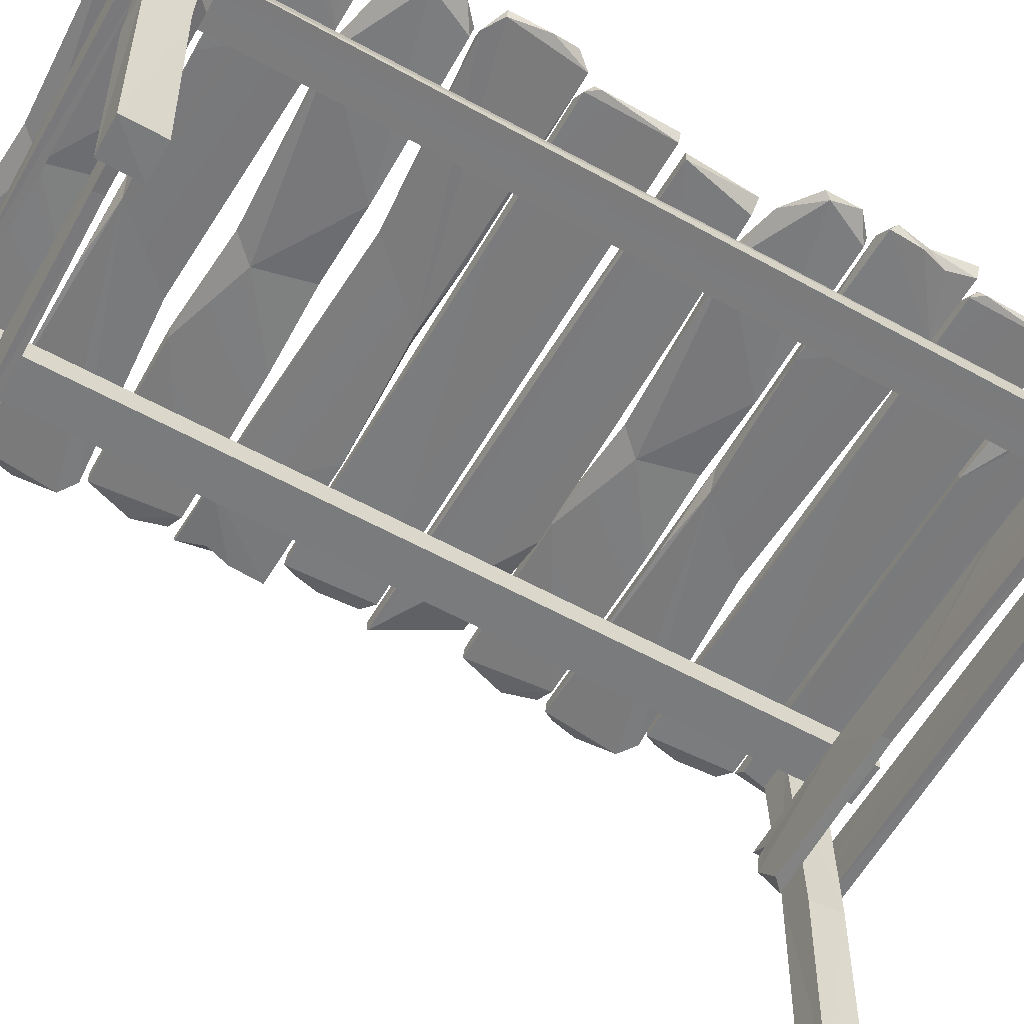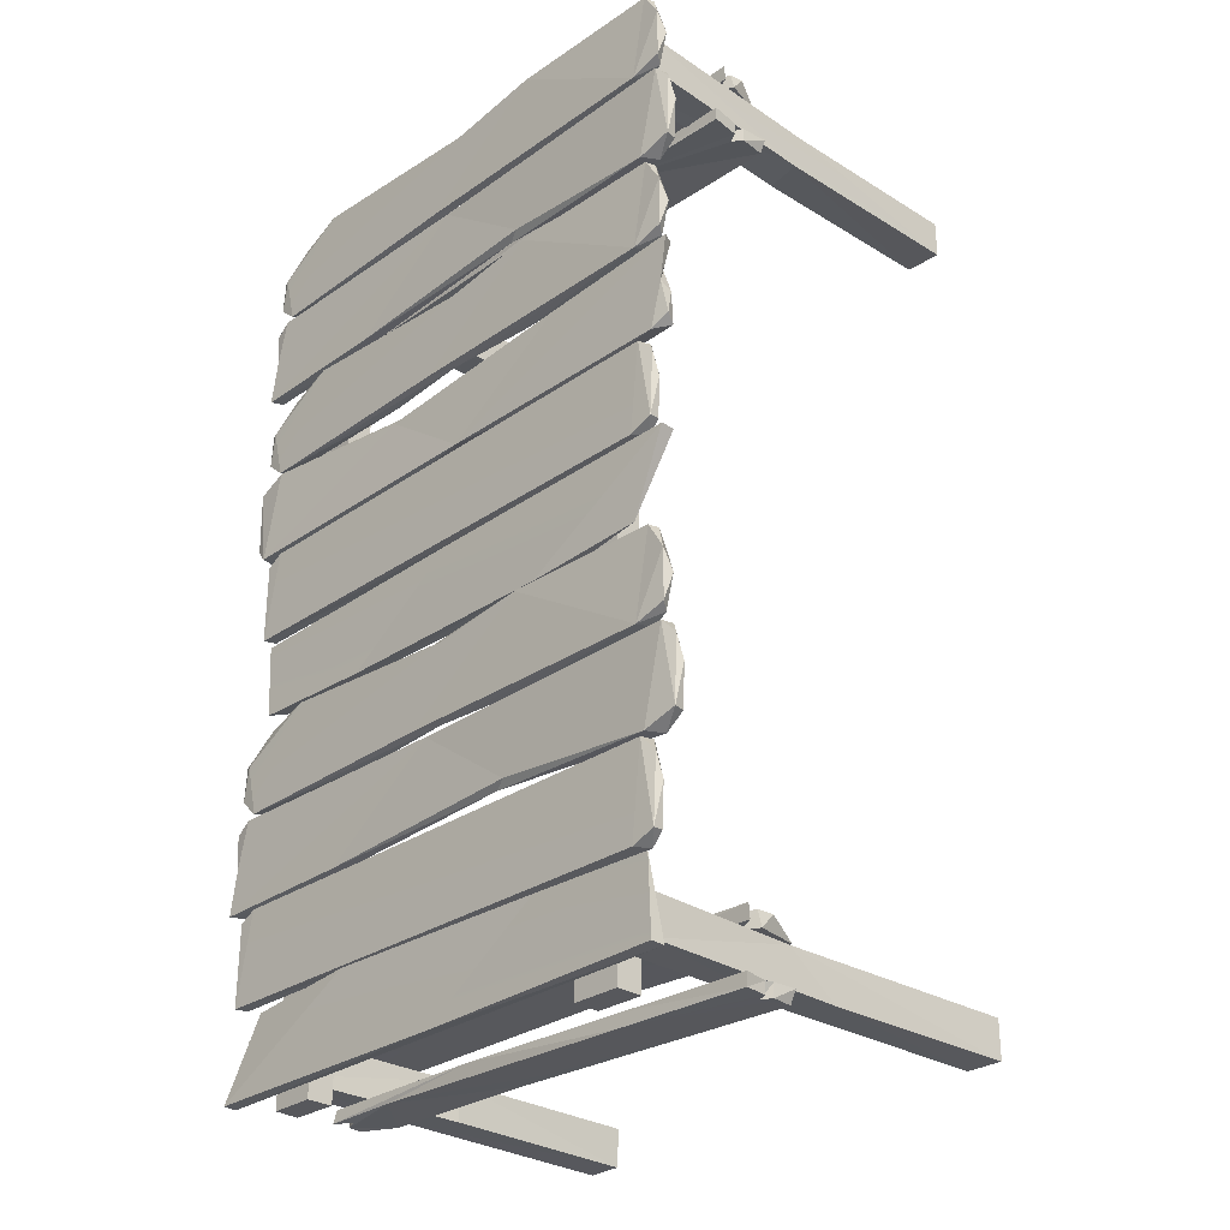
<metadata>
{"format":"obj","ext":"obj","renderer":"f3d","projection":"perspective","resolution":1024,"background":"white","views":[{"elev":-58.3,"azim":60.2,"up":"+Y"},{"elev":-28.7,"azim":-133.8,"up":"+Z"}]}
</metadata>
<code>
o ModularWood_01
v 0.2688 1.274 1.172
v -0.03682 1.279 1.352
v -0.01191 1.315 1.409
v 0.0316 1.297 1.426
v -0.8093 1.31 1.439
v -0.8412 1.282 1.188
v -0.7895 1.269 1.17
v 0.8658 1.296 1.339
v -0.8584 1.307 1.204
v 0.002117 1.288 1.175
v 0.7872 1.276 1.175
v 0.8396 1.31 1.328
v 0.6045 1.314 1.452
v 0.8004 1.308 1.17
v 0.5872 1.269 1.45
v -0.2886 1.274 1.169
v 0.7631 1.291 1.421
v 0.09302 1.308 1.183
v 0.8645 1.303 1.226
v 0.8541 1.279 1.319
v -0.3131 1.314 1.447
v -0.863 1.313 1.353
v -0.3199 1.274 1.444
v -0.7658 1.313 1.172
v -0.8709 1.284 1.287
v -0.8189 1.28 1.437
v -0.6572 1.192 -1.459
v -0.6572 1.192 1.485
v -0.6572 1.271 -1.459
v -0.6572 1.271 1.485
v -0.5102 1.192 -1.459
v -0.5102 1.192 1.485
v -0.5102 1.271 -1.459
v -0.5102 1.271 1.485
v 0.6572 1.192 -1.459
v 0.5102 1.271 -1.459
v 0.6403 1.262 1.465
v 0.6575 1.194 1.485
v 0.5101 1.27 1.485
v 0.6529 1.268 -1.459
v 0.5102 1.192 -1.459
v 0.5102 1.192 1.485
v 0.7831 1.271 -1.355
v -0.01881 1.312 -1.413
v 0.8251 1.315 -1.417
v -0.4013 1.272 -1.164
v -0.762 1.275 -1.174
v 0.3438 1.313 -1.153
v 0.3433 1.271 -1.153
v -0.8013 1.312 -1.172
v -0.4 1.308 -1.161
v -0.8139 1.272 -1.399
v -0.8128 1.313 -1.397
v 0.8301 1.272 -1.418
v 0.7083 1.3 -1.18
v -0.8234 1.304 -0.917
v -0.8309 1.286 -0.9929
v -0.7908 1.276 -0.8712
v -0.7762 1.27 -1.148
v 0.3394 1.273 -0.8745
v 0.801 1.277 -0.873
v 0.7588 1.314 -0.8693
v 0.813 1.312 -0.8968
v -0.8209 1.311 -1.119
v -0.8195 1.28 -1.117
v 0.8124 1.313 -1.147
v 0.825 1.283 -0.9095
v 0.3222 1.275 -1.145
v -0.7498 1.311 -1.147
v 0.7995 1.278 -1.147
v -0.7807 1.314 -0.8726
v -0.8292 1.273 -0.8679
v -0.8962 1.304 -0.6289
v -0.9046 1.286 -0.7052
v -0.8616 1.276 -0.5837
v -0.2594 1.278 -0.5852
v 0.03345 1.312 -0.5898
v 0.8174 1.314 -0.5814
v 0.8739 1.313 -0.8587
v 0.8527 1.312 -0.7206
v 0.8559 1.277 -0.8596
v 0.6423 1.273 -0.8561
v -0.8948 1.309 -0.8289
v 0.8619 1.277 -0.5895
v -0.8892 1.276 -0.8298
v 0.4255 1.272 -0.5822
v 0.4191 1.304 -0.846
v -0.2669 1.298 -0.8054
v -0.02074 1.274 -0.6042
v -0.2249 1.28 -0.8215
v 0.8569 1.278 -0.6987
v -0.7957 1.316 -0.8631
v 0.8326 1.282 -0.7772
v -0.8564 1.315 -0.5858
v 0.8731 1.305 -0.611
v 0.2688 1.274 -0.5619
v -0.03682 1.279 -0.3818
v -0.01192 1.315 -0.3247
v 0.0316 1.297 -0.3073
v -0.8093 1.31 -0.2951
v -0.8412 1.282 -0.5462
v -0.7895 1.269 -0.5633
v 0.8658 1.296 -0.395
v -0.8584 1.307 -0.5293
v 0.002118 1.288 -0.5584
v 0.7872 1.276 -0.5589
v 0.8396 1.31 -0.4054
v 0.605 1.314 -0.2815
v 0.8004 1.308 -0.5635
v 0.5902 1.269 -0.2837
v -0.2886 1.274 -0.5645
v 0.7632 1.291 -0.3125
v 0.09302 1.308 -0.5509
v 0.8645 1.303 -0.5083
v 0.8541 1.279 -0.4149
v -0.3131 1.314 -0.2873
v -0.863 1.313 -0.3807
v -0.3199 1.274 -0.2902
v -0.7658 1.313 -0.5615
v -0.8709 1.284 -0.4466
v -0.8189 1.28 -0.297
v -0.8643 1.271 -0.02192
v -0.0223 1.312 -0.02545
v -0.8662 1.315 -0.02162
v 0.3602 1.272 -0.2752
v 0.7209 1.275 -0.2646
v -0.3849 1.313 -0.2857
v -0.3844 1.271 -0.2857
v 0.7602 1.312 -0.2665
v 0.3589 1.308 -0.2774
v 0.7728 1.272 -0.03984
v 0.7717 1.313 -0.04168
v -0.7495 1.3 -0.2583
v -0.8234 1.304 0.2275
v -0.8309 1.286 0.1516
v -0.7908 1.276 0.2733
v -0.7762 1.27 -0.003838
v 0.3394 1.273 0.27
v 0.801 1.277 0.2715
v 0.7588 1.314 0.2752
v 0.813 1.312 0.2477
v -0.8209 1.311 0.02558
v -0.8195 1.28 0.02756
v 0.8124 1.313 -0.002241
v 0.825 1.283 0.235
v 0.3222 1.275 -0.000831
v -0.7498 1.311 -0.002362
v 0.7995 1.278 -0.002377
v -0.7807 1.314 0.2719
v 0.8171 1.273 0.5716
v 0.8841 1.304 0.3327
v 0.8925 1.286 0.4089
v 0.8495 1.276 0.2874
v 0.2473 1.278 0.2889
v -0.04556 1.312 0.2935
v -0.8295 1.314 0.2851
v -0.886 1.313 0.5624
v -0.8648 1.312 0.4243
v -0.868 1.277 0.5633
v -0.6544 1.273 0.5598
v 0.8827 1.309 0.5326
v -0.874 1.277 0.2932
v 0.8771 1.276 0.5335
v -0.4376 1.272 0.2859
v -0.4312 1.304 0.5498
v 0.2548 1.298 0.5091
v 0.008631 1.274 0.308
v 0.2128 1.28 0.5253
v -0.869 1.278 0.4024
v 0.7835 1.316 0.5668
v -0.8447 1.282 0.481
v 0.8443 1.315 0.2895
v -0.8853 1.305 0.3147
v 0.2688 1.274 0.5826
v -0.03682 1.279 0.7627
v -0.01192 1.315 0.8198
v 0.0316 1.297 0.8372
v -0.8093 1.31 0.8494
v -0.8412 1.282 0.5983
v -0.7895 1.269 0.5812
v 0.8658 1.296 0.7495
v -0.8584 1.307 0.6152
v 0.002118 1.288 0.5861
v 0.7872 1.276 0.5856
v 0.8396 1.31 0.7391
v 0.605 1.314 0.863
v 0.8004 1.308 0.581
v 0.5902 1.269 0.8608
v -0.2886 1.274 0.58
v 0.7632 1.291 0.832
v 0.09302 1.308 0.5936
v 0.8645 1.303 0.6362
v 0.8541 1.279 0.7296
v -0.3131 1.314 0.8572
v -0.863 1.313 0.7638
v -0.3199 1.274 0.8543
v -0.7658 1.313 0.583
v -0.8709 1.284 0.6979
v -0.8189 1.28 0.8475
v -0.8292 1.273 0.8659
v -0.8962 1.304 1.105
v -0.9046 1.286 1.029
v -0.8616 1.276 1.15
v -0.2594 1.278 1.149
v 0.03345 1.312 1.144
v 0.8174 1.314 1.152
v 0.8739 1.313 0.8751
v 0.8527 1.312 1.013
v 0.8559 1.277 0.8742
v 0.6423 1.273 0.8777
v -0.8948 1.309 0.9049
v 0.8619 1.277 1.144
v -0.8892 1.276 0.904
v 0.4255 1.272 1.152
v 0.4191 1.304 0.8878
v -0.2669 1.298 0.9284
v -0.02074 1.274 1.13
v -0.2249 1.28 0.9122
v 0.8569 1.278 1.035
v -0.7957 1.316 0.8707
v 0.8326 1.282 0.9565
v -0.8564 1.315 1.148
v 0.8731 1.305 1.123
v -0.6609 -0.003936 1.246
v -0.6618 0.7846 1.346
v -0.6604 -0.00744 1.364
v -0.7737 1.28 1.245
v -0.6615 1.28 1.246
v -0.7709 0.6487 1.229
v -0.7737 -0.00744 1.245
v -0.6604 1.28 1.364
v -0.7737 -0.00744 1.364
v -0.6604 0.6328 1.227
v -0.7737 1.28 1.364
v -0.7737 0.6219 1.346
v 0.6558 -0.003936 1.362
v 0.6567 0.7846 1.262
v 0.6553 -0.00744 1.245
v 0.7685 1.28 1.364
v 0.6564 1.28 1.362
v 0.7658 0.6487 1.379
v 0.7685 -0.00744 1.364
v 0.6553 1.28 1.245
v 0.7685 -0.00744 1.245
v 0.6553 0.6328 1.381
v 0.7685 1.28 1.245
v 0.7685 0.6219 1.262
v -0.6648 -0.003663 -1.253
v -0.7598 0.7865 -1.254
v -0.7766 -0.00744 -1.253
v -0.6633 1.28 -1.372
v -0.6652 1.28 -1.254
v -0.6488 0.6487 -1.369
v -0.6633 -0.00744 -1.372
v -0.7766 1.28 -1.253
v -0.7766 -0.00744 -1.372
v -0.6468 0.6328 -1.252
v -0.7766 1.28 -1.372
v -0.7602 0.6219 -1.372
v 0.6699 -0.003663 -1.355
v 0.7649 0.7865 -1.354
v 0.7817 -0.00744 -1.356
v 0.6685 1.28 -1.237
v 0.6703 1.28 -1.355
v 0.654 0.6487 -1.239
v 0.6685 -0.00744 -1.237
v 0.7817 1.28 -1.356
v 0.7817 -0.00744 -1.237
v 0.652 0.6328 -1.356
v 0.7817 1.28 -1.237
v 0.7653 0.6219 -1.237
v -0.7845 0.9333 1.399
v -0.79 0.9254 1.355
v -0.758 0.8057 1.354
v -0.7183 0.8103 1.392
v -0.7443 0.9454 1.398
v -0.797 0.9734 1.399
v -0.7455 0.9459 1.355
v -0.7976 0.9686 1.354
v -0.2068 0.8181 1.409
v 0.3597 0.9816 1.371
v 0.7893 0.983 1.414
v 0.3545 0.9843 1.412
v 0.7478 0.8944 1.413
v 0.7798 0.9099 1.413
v 0.7783 0.8785 1.414
v 0.7796 0.8787 1.373
v 0.7713 0.8993 1.373
v -0.7891 0.8893 1.4
v -0.1962 0.8164 1.374
v -0.2284 0.9805 1.373
v 0.7893 0.983 1.373
v 0.7678 0.8074 1.412
v 0.7852 0.8069 1.374
v 0.7883 0.9405 1.212
v 0.794 0.9322 1.256
v 0.761 0.789 1.257
v 0.7216 0.7932 1.22
v 0.751 0.9551 1.213
v 0.261 0.9943 1.218
v 0.7493 0.9554 1.256
v 0.8048 0.985 1.255
v -0.7454 0.8943 1.238
v 0.195 0.8034 1.219
v -0.3676 0.997 1.217
v -0.3629 0.9955 1.256
v -0.7855 0.9994 1.196
v 0.806 0.9906 1.215
v -0.3358 1.006 1.214
v -0.744 0.8944 1.196
v -0.776 0.9128 1.196
v -0.7745 0.8755 1.196
v -0.7758 0.8758 1.237
v -0.776 0.9128 1.236
v 0.793 0.8901 1.21
v 0.1904 0.8018 1.253
v -0.336 1.003 1.254
v -0.7855 0.9993 1.237
v -0.7646 0.7912 1.2
v -0.7817 0.7907 1.237
v 0.7905 0.9156 -1.401
v 0.7959 0.9088 -1.357
v 0.764 0.7891 -1.353
v 0.7249 0.7935 -1.389
v 0.7537 0.929 -1.398
v 0.5736 0.9562 -1.389
v 0.7513 0.9293 -1.356
v 0.8034 0.952 -1.355
v 0.1971 0.8013 -1.393
v -0.3537 0.965 -1.366
v -0.7826 0.9664 -1.413
v 0.8082 0.9589 -1.394
v -0.3475 0.9677 -1.408
v -0.7411 0.8778 -1.412
v -0.7731 0.8933 -1.413
v -0.7716 0.8619 -1.413
v -0.7736 0.8621 -1.373
v -0.7653 0.8827 -1.372
v 0.7954 0.8705 -1.401
v 0.1992 0.7999 -1.358
v 0.2384 0.9636 -1.355
v -0.7833 0.9664 -1.373
v -0.7609 0.7908 -1.411
v -0.7791 0.7903 -1.374
v -0.7845 0.9239 -1.206
v -0.79 0.9154 -1.253
v -0.7567 0.7724 -1.247
v -0.7165 0.7765 -1.208
v -0.7472 0.9385 -1.206
v -0.3712 0.9784 -1.196
v -0.7455 0.9388 -1.25
v -0.801 0.9686 -1.249
v -0.1941 0.7869 -1.2
v 0.3696 0.9806 -1.195
v 0.3371 0.9893 -1.236
v 0.7893 0.9828 -1.197
v -0.8022 0.9739 -1.207
v 0.3666 0.979 -1.236
v 0.3392 0.9899 -1.195
v 0.7478 0.8778 -1.197
v 0.7798 0.8962 -1.197
v 0.7783 0.8589 -1.197
v 0.7494 0.8778 -1.238
v 0.7796 0.8592 -1.238
v 0.7798 0.8962 -1.238
v -0.7892 0.8729 -1.206
v -0.1911 0.7852 -1.233
v -0.2133 0.9801 -1.235
v 0.7893 0.9827 -1.238
v 0.7676 0.7747 -1.199
v 0.7851 0.7741 -1.237
f 24 9 22
f 24 5 21
f 26 7 23
f 21 3 18
f 23 2 4
f 2 23 16
f 2 15 4
f 4 15 13
f 20 8 17
f 9 24 6
f 24 16 7
f 10 24 18
f 7 6 24
f 24 10 16
f 4 13 3
f 21 18 24
f 23 4 21
f 10 1 2
f 19 8 20
f 19 12 8
f 11 1 14
f 1 11 20
f 10 18 14
f 1 20 15
f 15 2 1
f 10 14 1
f 20 11 19
f 13 12 14
f 3 13 14
f 3 14 18
f 23 7 16
f 4 3 21
f 2 16 10
f 20 17 15
f 12 19 14
f 17 13 15
f 12 13 17
f 9 25 22
f 7 26 25
f 7 25 6
f 23 5 26
f 21 5 23
f 12 17 8
f 5 22 26
f 25 9 6
f 25 26 22
f 22 5 24
f 14 19 11
f 41 36 40
f 38 41 35
f 45 54 44
f 55 49 43
f 48 55 45
f 49 55 48
f 46 48 51
f 44 53 51
f 49 46 54
f 54 43 49
f 51 48 44
f 43 45 55
f 48 45 44
f 45 43 54
f 46 49 48
f 52 44 54
f 51 50 47
f 47 52 46
f 54 46 52
f 51 53 50
f 53 44 52
f 51 47 46
f 52 47 50
f 50 53 52
f 56 64 57
f 57 64 65
f 64 56 71
f 56 58 71
f 57 58 56
f 67 66 63
f 62 71 60
f 59 60 58
f 59 57 65
f 59 58 57
f 60 71 58
f 64 71 69
f 60 61 62
f 61 70 67
f 67 70 66
f 59 68 60
f 68 66 70
f 70 60 68
f 62 66 69
f 70 61 60
f 62 61 63
f 62 63 66
f 69 71 62
f 68 59 66
f 64 69 59
f 59 65 64
f 69 66 59
f 61 67 63
f 73 83 74
f 74 83 85
f 83 73 94
f 73 75 94
f 74 75 73
f 91 82 93
f 77 94 76
f 83 94 92
f 72 89 85
f 75 89 76
f 85 75 74
f 76 94 75
f 89 75 85
f 86 78 77
f 86 84 78
f 84 82 91
f 81 80 93
f 95 80 78
f 90 72 92
f 90 82 89
f 82 79 81
f 80 77 78
f 88 77 87
f 79 77 80
f 82 84 86
f 78 84 95
f 93 82 81
f 79 87 77
f 79 82 87
f 82 90 87
f 81 79 80
f 86 89 82
f 83 92 72
f 90 89 72
f 89 86 77
f 77 76 89
f 94 88 92
f 94 77 88
f 95 91 80
f 91 95 84
f 72 85 83
f 88 87 90
f 92 88 90
f 80 91 93
f 119 104 117
f 119 100 116
f 121 102 118
f 116 98 113
f 118 97 99
f 97 118 111
f 97 110 99
f 99 110 108
f 115 103 112
f 104 119 101
f 119 111 102
f 105 119 113
f 102 101 119
f 119 105 111
f 99 108 98
f 116 113 119
f 118 99 116
f 105 96 97
f 114 103 115
f 114 107 103
f 106 96 109
f 96 106 115
f 105 113 109
f 96 115 110
f 110 97 96
f 105 109 96
f 115 106 114
f 108 107 109
f 98 108 109
f 98 109 113
f 118 102 111
f 99 98 116
f 97 111 105
f 115 112 110
f 107 114 109
f 112 108 110
f 107 108 112
f 104 120 117
f 102 121 120
f 102 120 101
f 118 100 121
f 116 100 118
f 107 112 103
f 100 117 121
f 120 104 101
f 120 121 117
f 117 100 119
f 109 114 106
f 124 122 123
f 133 128 122
f 127 133 124
f 128 133 127
f 125 127 130
f 123 132 130
f 128 125 122
f 130 127 123
f 122 124 133
f 127 124 123
f 29 28 30
f 125 128 127
f 131 123 122
f 130 129 126
f 126 131 125
f 122 125 131
f 130 132 129
f 132 123 131
f 130 126 125
f 131 126 129
f 129 132 131
f 134 142 135
f 135 142 143
f 142 134 149
f 134 136 149
f 135 136 134
f 145 144 141
f 140 149 138
f 137 138 136
f 137 135 143
f 137 136 135
f 138 149 136
f 142 149 147
f 138 139 140
f 139 148 145
f 145 148 144
f 137 146 138
f 146 144 148
f 148 138 146
f 140 144 147
f 148 139 138
f 140 139 141
f 140 141 144
f 147 149 140
f 146 137 144
f 142 147 137
f 137 143 142
f 147 144 137
f 139 145 141
f 151 161 152
f 152 161 163
f 161 151 172
f 151 153 172
f 152 153 151
f 169 160 171
f 155 172 154
f 161 172 170
f 150 167 163
f 153 167 154
f 163 153 152
f 154 172 153
f 167 153 163
f 164 156 155
f 164 162 156
f 162 160 169
f 159 158 171
f 173 158 156
f 168 150 170
f 168 160 167
f 160 157 159
f 158 155 156
f 166 155 165
f 157 155 158
f 160 162 164
f 156 162 173
f 171 160 159
f 157 165 155
f 157 160 165
f 160 168 165
f 159 157 158
f 164 167 160
f 161 170 150
f 168 167 150
f 167 164 155
f 155 154 167
f 172 166 170
f 172 155 166
f 173 169 158
f 169 173 162
f 150 163 161
f 166 165 168
f 170 166 168
f 158 169 171
f 197 182 195
f 197 178 194
f 199 180 196
f 194 176 191
f 196 175 177
f 175 196 189
f 175 188 177
f 177 188 186
f 193 181 190
f 182 197 179
f 197 189 180
f 183 197 191
f 180 179 197
f 197 183 189
f 177 186 176
f 194 191 197
f 196 177 194
f 183 174 175
f 192 181 193
f 192 185 181
f 184 174 187
f 174 184 193
f 183 191 187
f 174 193 188
f 188 175 174
f 183 187 174
f 193 184 192
f 186 185 187
f 176 186 187
f 176 187 191
f 196 180 189
f 177 176 194
f 175 189 183
f 193 190 188
f 185 192 187
f 190 186 188
f 185 186 190
f 182 198 195
f 180 199 198
f 180 198 179
f 196 178 199
f 194 178 196
f 185 190 181
f 178 195 199
f 198 182 179
f 198 199 195
f 195 178 197
f 187 192 184
f 201 211 202
f 202 211 213
f 211 201 222
f 201 203 222
f 202 203 201
f 219 210 221
f 205 222 204
f 211 222 220
f 200 217 213
f 203 217 204
f 213 203 202
f 204 222 203
f 217 203 213
f 214 206 205
f 214 212 206
f 212 210 219
f 209 208 221
f 223 208 206
f 218 200 220
f 218 210 217
f 210 207 209
f 208 205 206
f 216 205 215
f 207 205 208
f 210 212 214
f 206 212 223
f 221 210 209
f 207 215 205
f 207 210 215
f 210 218 215
f 209 207 208
f 214 217 210
f 211 220 200
f 218 217 200
f 217 214 205
f 205 204 217
f 222 216 220
f 222 205 216
f 223 219 208
f 219 223 212
f 200 213 211
f 216 215 218
f 220 216 218
f 208 219 221
f 224 226 230
f 230 229 224
f 224 225 226
f 230 232 235
f 224 229 233
f 233 225 224
f 235 225 234
f 231 225 228
f 229 227 228
f 231 228 234
f 229 234 227
f 233 229 228
f 228 227 234
f 225 231 234
f 225 233 228
f 229 235 234
f 229 230 235
f 232 230 226
f 225 232 226
f 232 225 235
f 236 238 242
f 242 241 236
f 236 237 238
f 242 244 247
f 236 241 245
f 245 237 236
f 247 237 246
f 243 237 240
f 241 239 240
f 243 240 246
f 241 246 239
f 245 241 240
f 240 239 246
f 237 243 246
f 237 245 240
f 241 247 246
f 241 242 247
f 244 242 238
f 237 244 238
f 244 237 247
f 248 250 254
f 254 253 248
f 248 249 250
f 254 256 259
f 248 253 257
f 257 249 248
f 259 249 258
f 255 249 252
f 253 251 252
f 255 252 258
f 253 258 251
f 257 253 252
f 252 251 258
f 249 255 258
f 249 257 252
f 253 259 258
f 253 254 259
f 256 254 250
f 249 256 250
f 256 249 259
f 260 262 266
f 266 265 260
f 260 261 262
f 266 268 271
f 260 265 269
f 269 261 260
f 271 261 270
f 267 261 264
f 265 263 264
f 267 264 270
f 265 270 263
f 269 265 264
f 264 263 270
f 261 267 270
f 261 269 264
f 265 271 270
f 265 266 271
f 268 266 262
f 261 268 262
f 268 261 271
f 273 274 289
f 278 274 273
f 275 289 274
f 274 280 275
f 276 289 275
f 276 272 289
f 275 280 276
f 274 290 280
f 290 291 281
f 277 276 280
f 277 283 291
f 290 274 291
f 283 277 280
f 279 291 278
f 278 291 274
f 277 291 279
f 283 284 285
f 286 284 293
f 281 287 294
f 294 280 290
f 293 284 283
f 287 281 288
f 291 283 281
f 282 283 285
f 293 280 294
f 290 281 294
f 280 293 283
f 282 292 281
f 282 281 283
f 278 273 272
f 279 278 276
f 289 272 273
f 288 281 292
f 286 293 294
f 282 285 288
f 287 288 284
f 279 276 277
f 278 272 276
f 288 285 284
f 287 284 286
f 286 294 287
f 282 288 292
f 300 308 299
f 296 297 315
f 301 297 296
f 298 315 297
f 297 304 298
f 295 315 299
f 300 299 315
f 298 304 300
f 297 316 304
f 300 315 298
f 316 317 306
f 300 309 317
f 316 297 317
f 309 300 304
f 317 308 300
f 302 317 301
f 301 317 297
f 308 317 302
f 305 310 311
f 305 309 304
f 312 310 319
f 303 313 320
f 320 304 316
f 319 310 305
f 306 303 320
f 307 305 311
f 306 318 303
f 319 304 320
f 316 306 320
f 304 319 305
f 307 318 306
f 307 306 305
f 301 296 295
f 302 301 299
f 315 295 296
f 314 303 318
f 306 317 309
f 312 319 320
f 303 314 311
f 307 311 314
f 313 303 310
f 302 299 308
f 301 295 299
f 306 309 305
f 303 311 310
f 313 310 312
f 312 320 313
f 307 314 318
f 326 332 325
f 322 323 339
f 327 323 322
f 324 339 323
f 323 329 324
f 339 324 321
f 326 325 321
f 324 329 326
f 323 340 329
f 326 321 324
f 340 341 330
f 326 333 341
f 340 323 341
f 333 326 329
f 341 332 326
f 328 341 327
f 327 341 323
f 332 341 328
f 333 334 335
f 336 334 343
f 330 337 344
f 344 329 340
f 343 334 333
f 337 330 338
f 341 333 330
f 331 333 335
f 343 329 344
f 340 330 344
f 329 343 333
f 331 342 330
f 331 330 333
f 327 322 321
f 328 327 325
f 339 321 322
f 338 330 342
f 336 343 344
f 331 335 338
f 337 338 334
f 328 325 332
f 327 321 325
f 338 335 334
f 337 334 336
f 336 344 337
f 331 338 342
f 350 357 349
f 346 347 366
f 351 347 346
f 348 366 347
f 347 353 348
f 368 355 358
f 345 366 349
f 350 349 366
f 348 353 350
f 347 367 353
f 350 366 348
f 367 368 358
f 350 359 368
f 367 347 368
f 359 350 353
f 368 357 350
f 352 368 351
f 351 368 347
f 357 368 352
f 354 360 361
f 354 359 353
f 362 360 370
f 358 364 371
f 371 353 367
f 370 360 354
f 364 358 363
f 368 359 355
f 356 354 361
f 358 365 363
f 370 353 371
f 367 358 371
f 353 370 354
f 356 369 358
f 356 358 354
f 351 346 345
f 352 351 349
f 366 345 346
f 365 358 369
f 358 355 359
f 362 370 371
f 363 365 361
f 356 361 365
f 364 363 360
f 352 349 357
f 351 345 349
f 358 359 354
f 363 361 360
f 364 360 362
f 362 371 364
f 356 365 369
f 37 39 38
f 40 35 41
f 39 42 38
f 37 40 36
f 37 38 40
f 39 37 36
f 38 42 41
f 33 30 34
f 31 34 32
f 27 32 28
f 27 33 31
f 32 30 28
f 39 41 42
f 35 40 38
f 29 27 28
f 33 29 30
f 31 33 34
f 27 31 32
f 27 29 33
f 32 34 30
f 39 36 41

</code>
